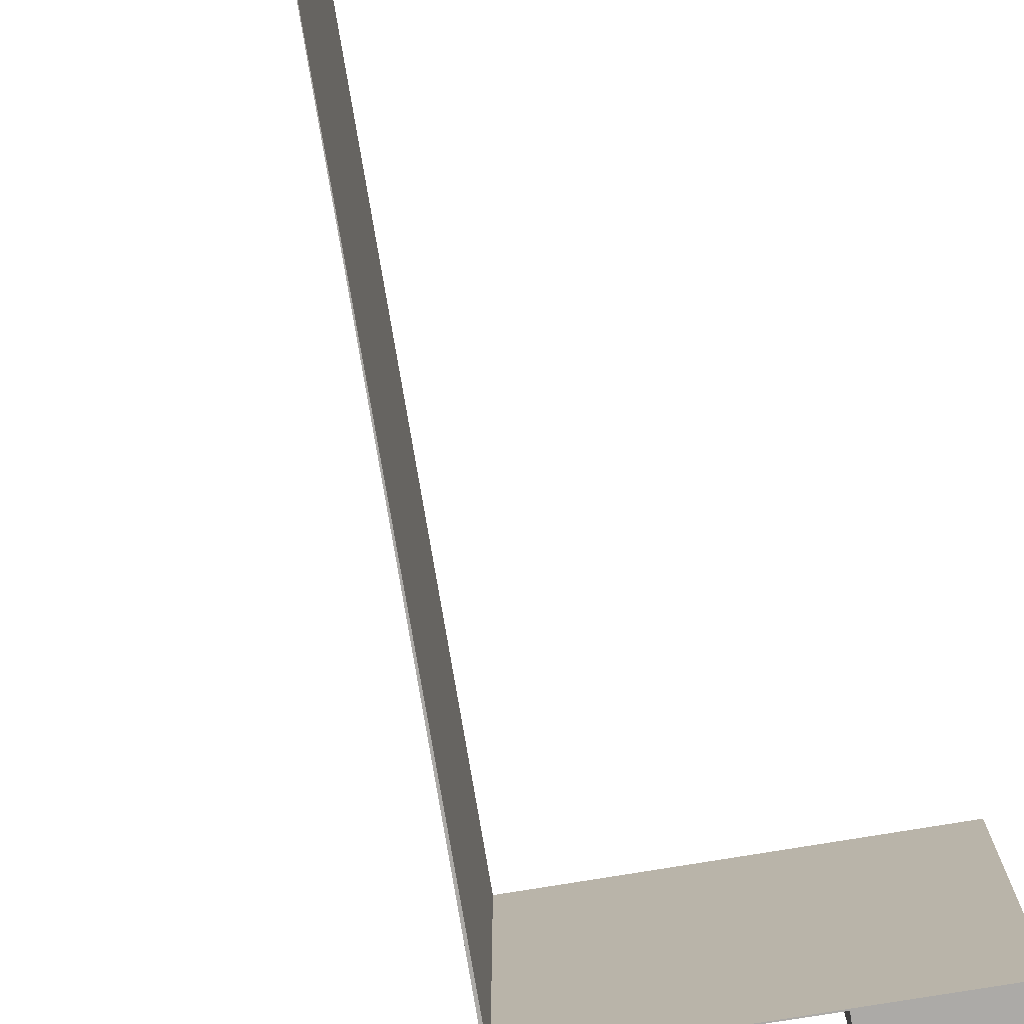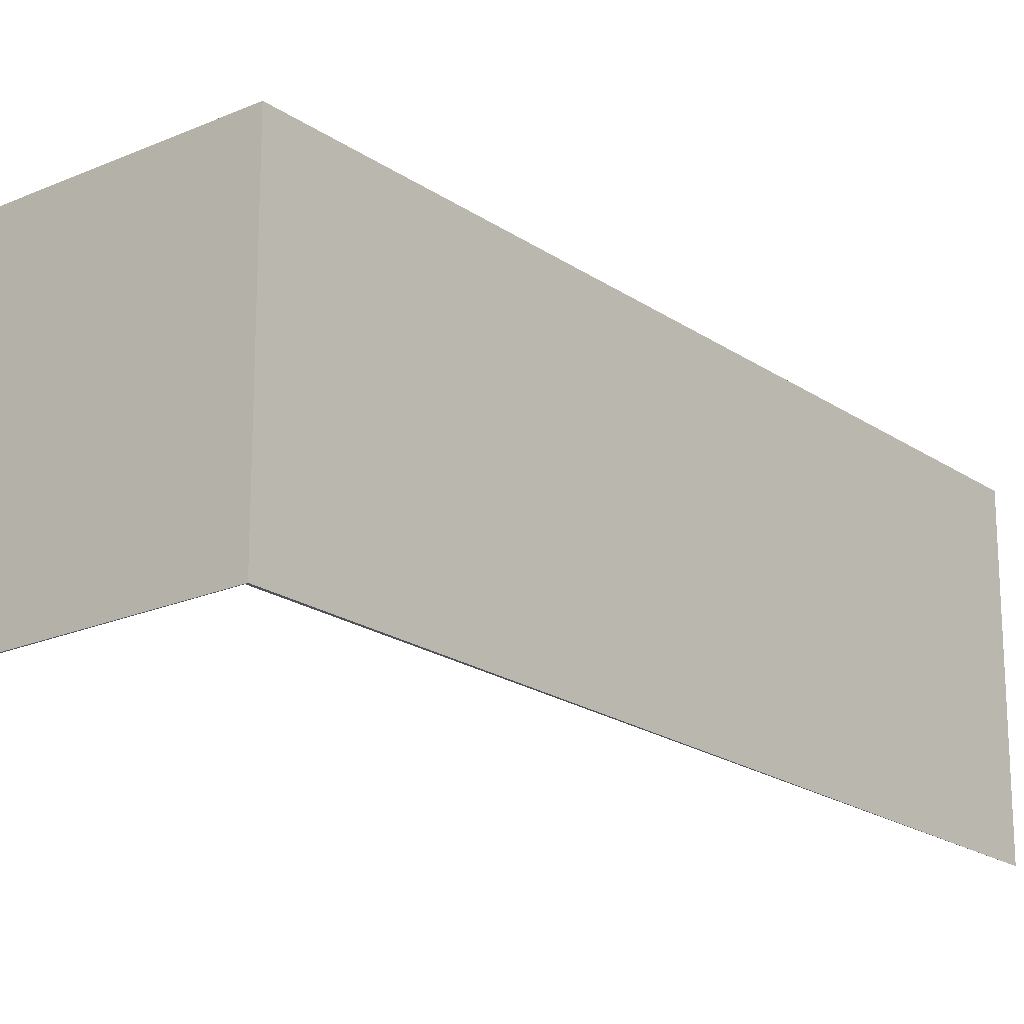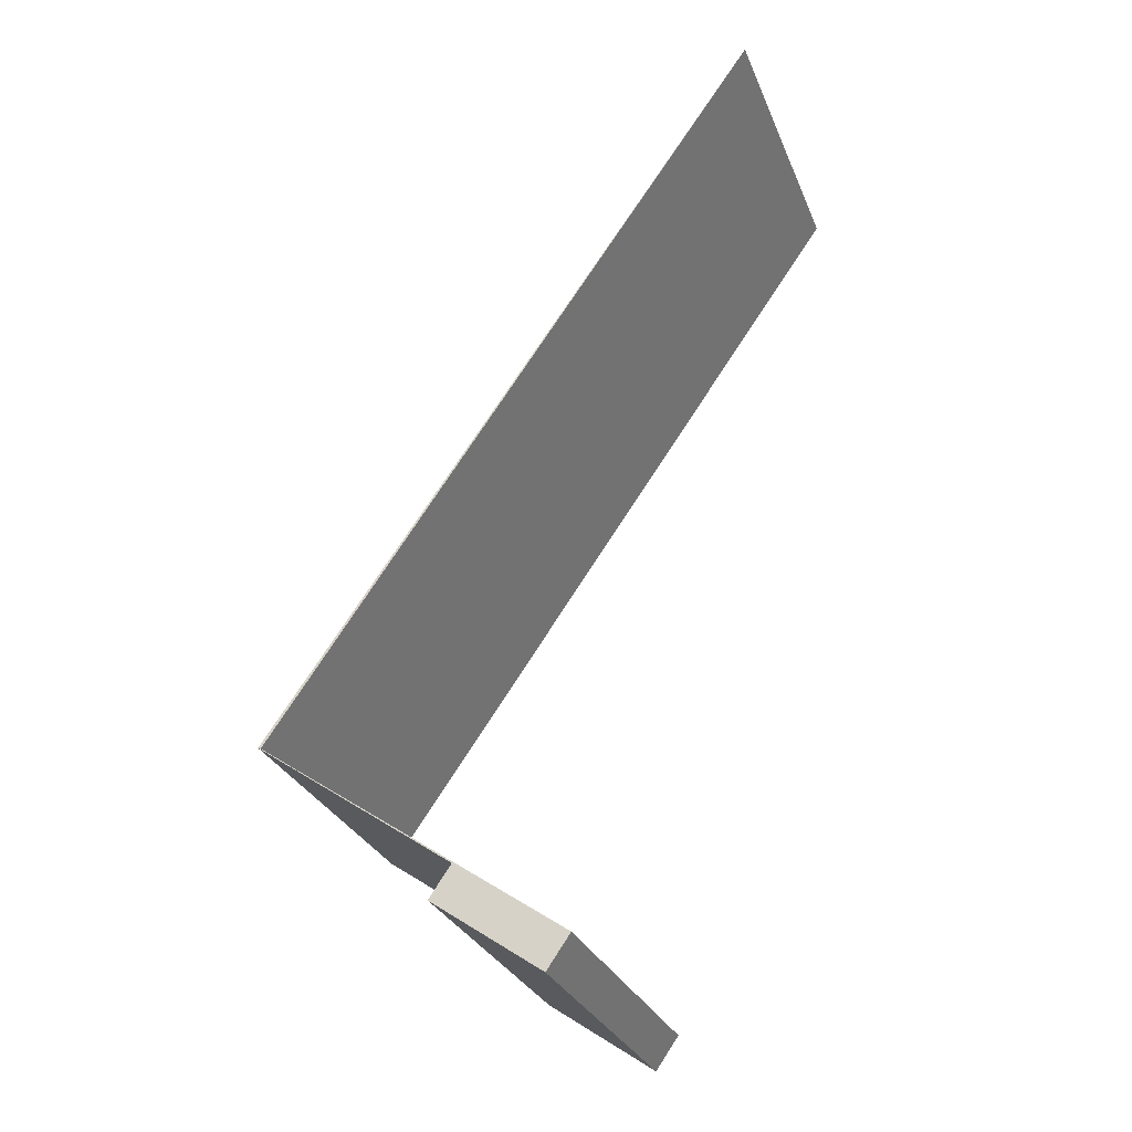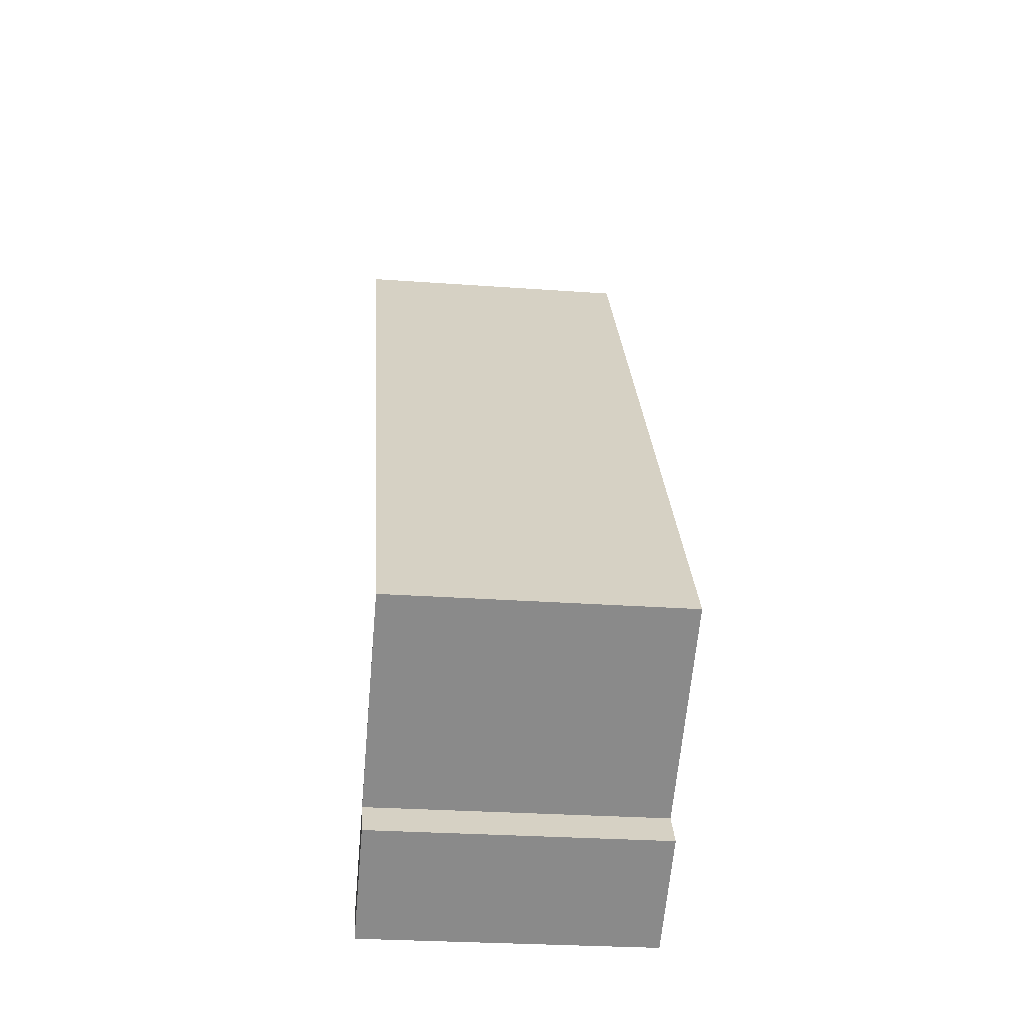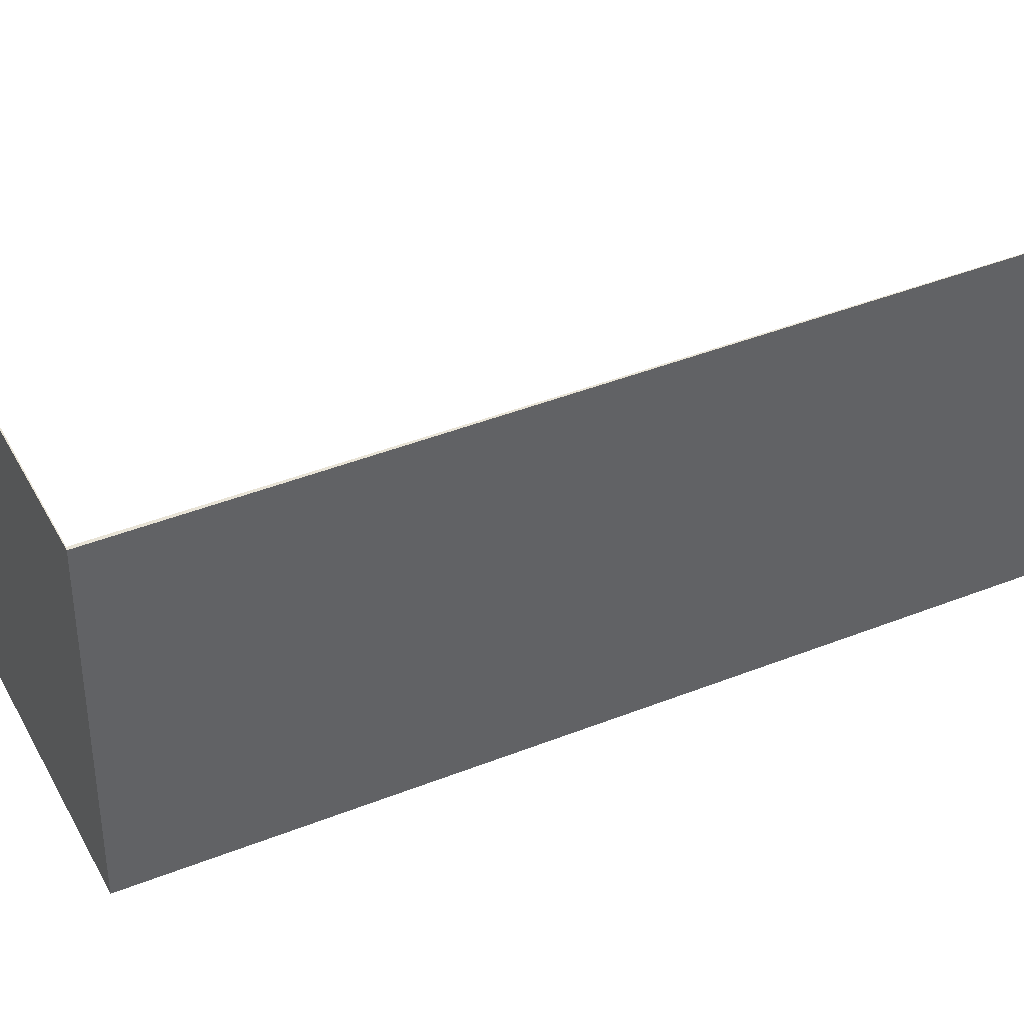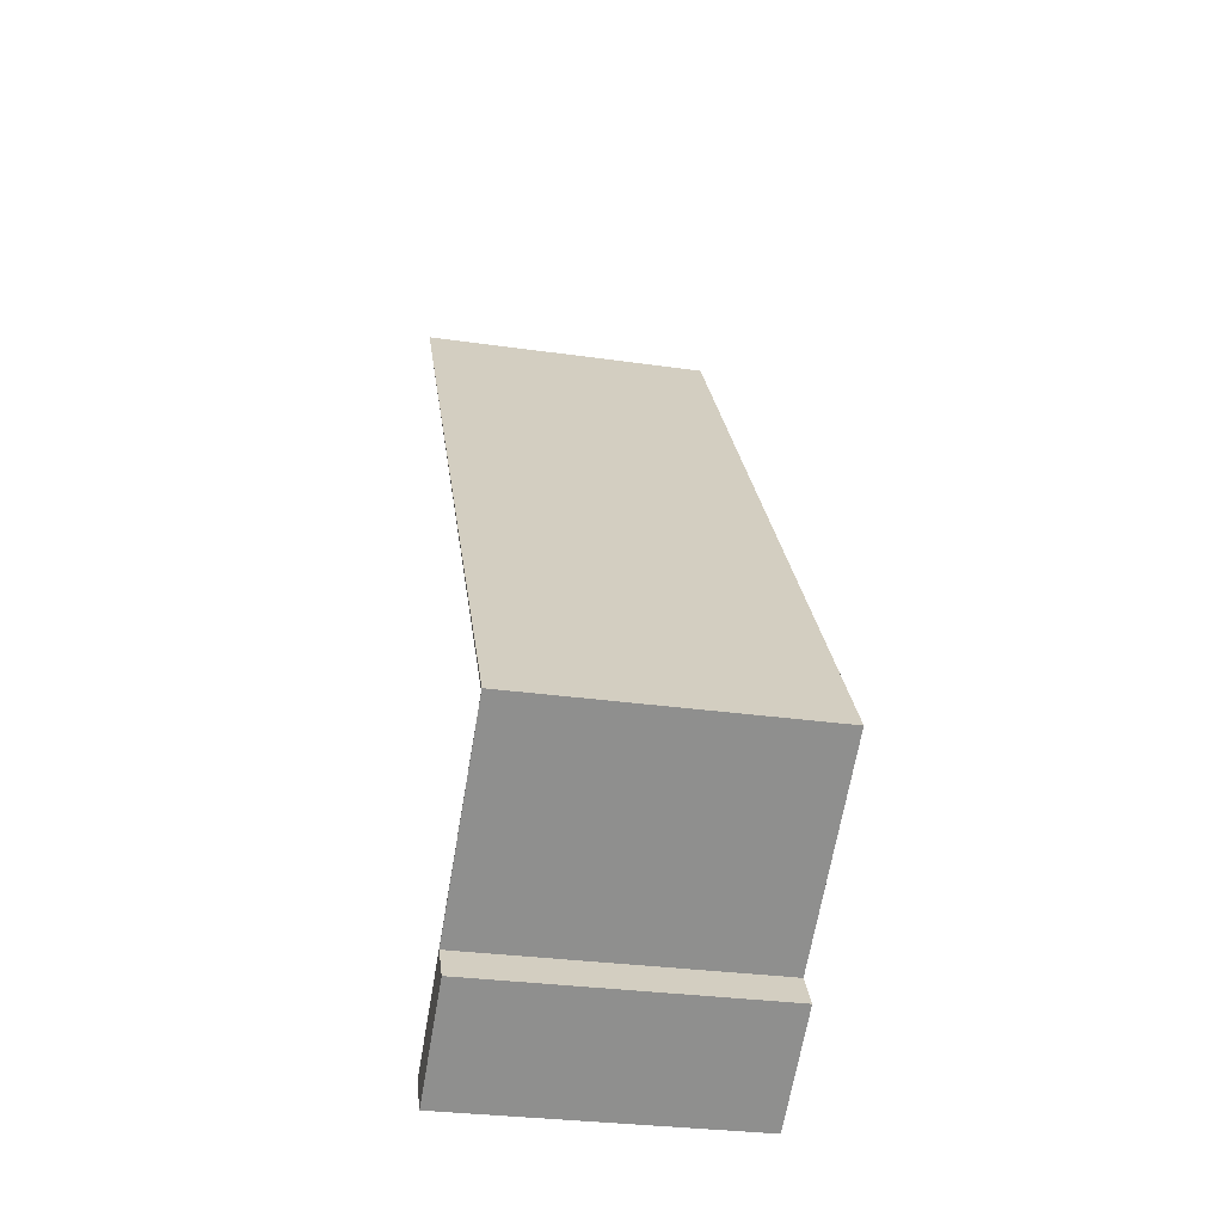
<metadata>
{"format":"obj","ext":"obj","renderer":"f3d","projection":"perspective","resolution":1024,"background":"white","views":[{"elev":-76.0,"azim":44.4,"up":"+Y"},{"elev":-20.3,"azim":-106.0,"up":"+Y"},{"elev":-29.2,"azim":19.4,"up":"+Z"},{"elev":-28.3,"azim":-96.2,"up":"+Z"},{"elev":41.9,"azim":-80.5,"up":"+Y"},{"elev":-30.2,"azim":-101.8,"up":"+Z"}]}
</metadata>
<code>
v  10.54 16.02 14.97
v  0.146 16.02 -0.06
v  0 16.02 9.809e-16
v  25.66 16.02 36.44
v  13.96 16.02 19.82
v  10.22 16.02 -7.199
v  15.9 16.02 -11.08
v  14.71 16.02 -12.78
v  15.39 16.02 -11.8
v  9.664 16.02 -7.991
v  9.084 16.02 -8.815
v  9.084 5.398e-16 -8.815
v  10.22 4.408e-16 -7.199
v  9.664 4.893e-16 -7.991
v  0 0 0
v  10.54 -9.164e-16 14.97
v  13.96 -1.214e-15 19.82
v  25.66 -2.231e-15 36.44
v  14.71 7.822e-16 -12.78
v  0.146 3.674e-18 -0.06
v  15.9 6.786e-16 -11.08
v  15.39 7.226e-16 -11.8
g defaultobject
f 1 2 3
f 2 1 4
f 4 1 5
f 2 6 3
f 6 2 7
f 6 7 8
f 8 7 9
f 10 8 11
f 8 10 6
f 12 10 11
f 10 12 6
f 6 12 13
f 13 12 14
f 15 1 3
f 1 15 16
f 1 16 5
f 5 16 4
f 4 16 17
f 4 17 18
f 13 3 6
f 3 13 15
f 19 11 8
f 11 19 12
f 18 2 4
f 2 18 20
f 21 9 7
f 9 21 8
f 8 21 19
f 19 21 22
f 20 7 2
f 7 20 21
f 17 20 18
f 20 17 16
f 20 16 15
f 20 15 13
f 20 13 21
f 21 13 14
f 21 14 12
f 21 12 19
f 21 19 22

</code>
